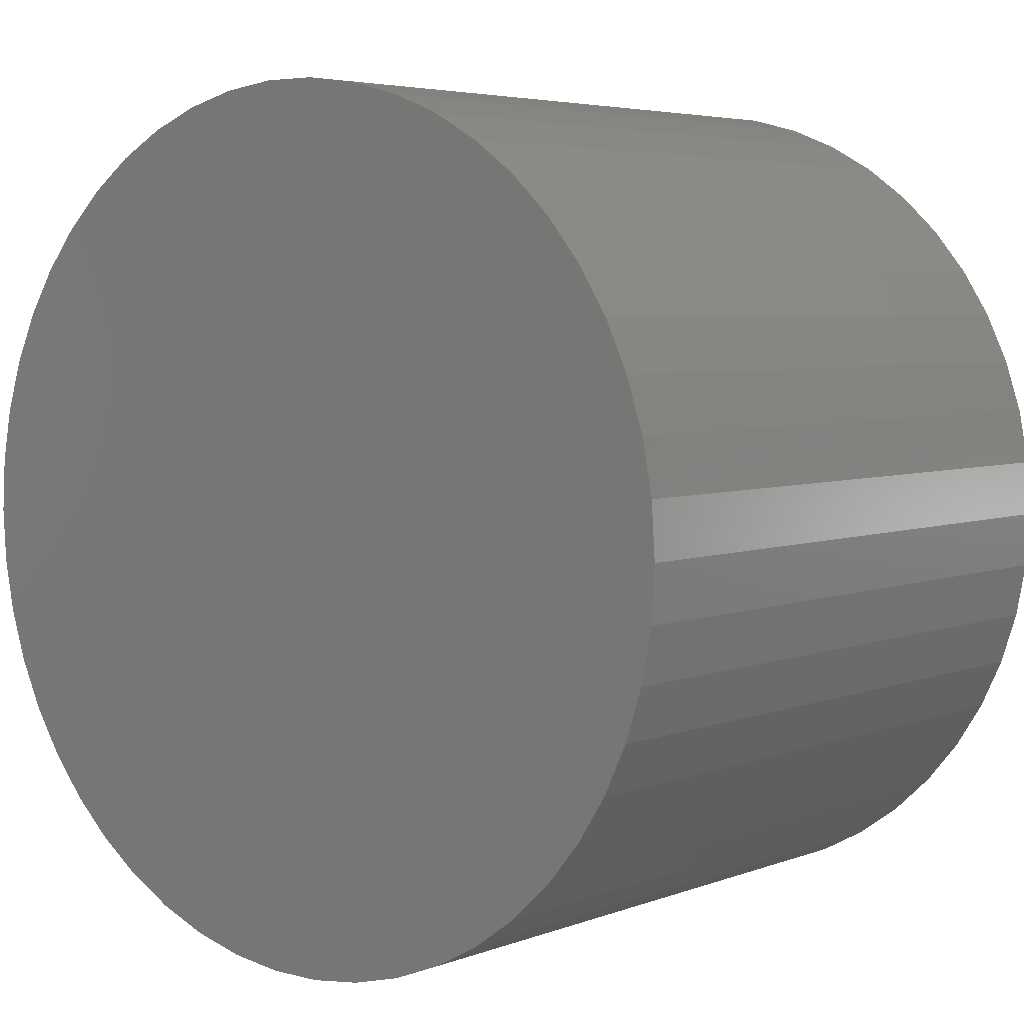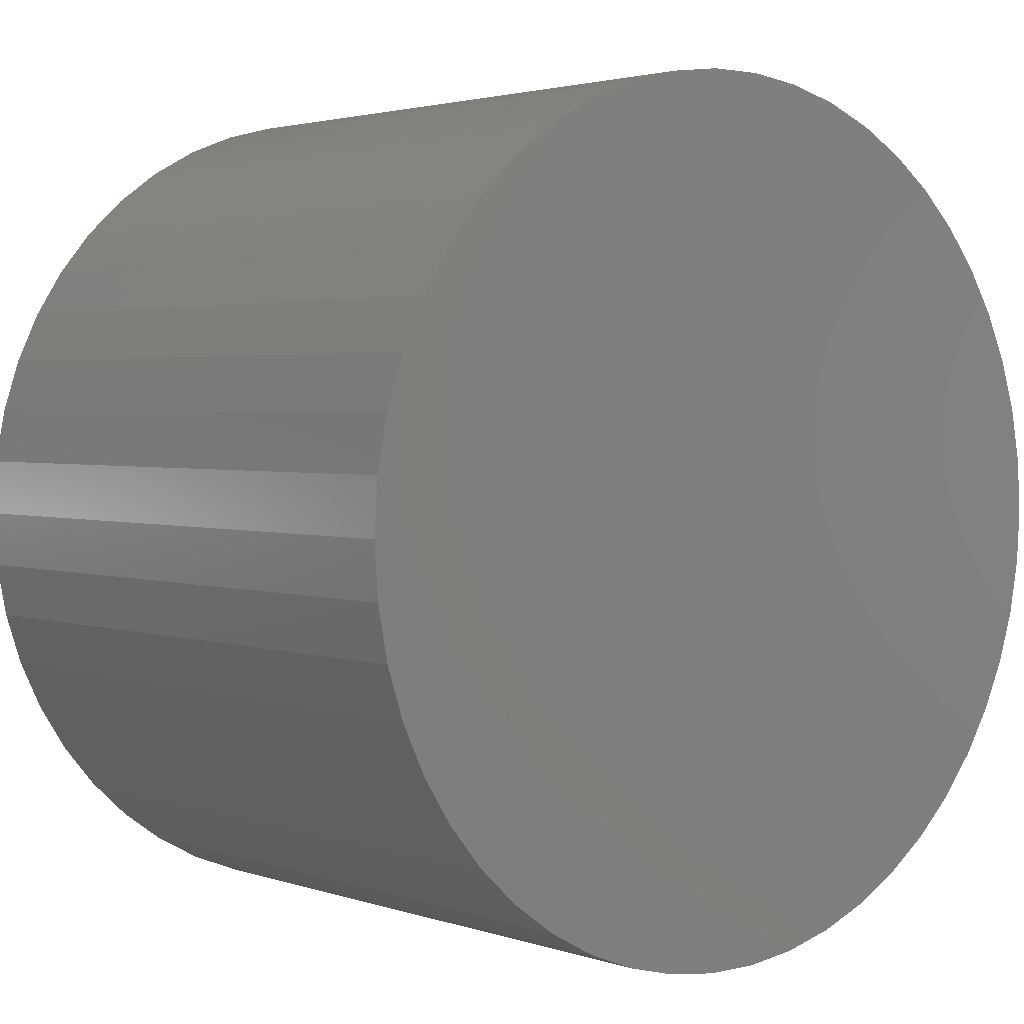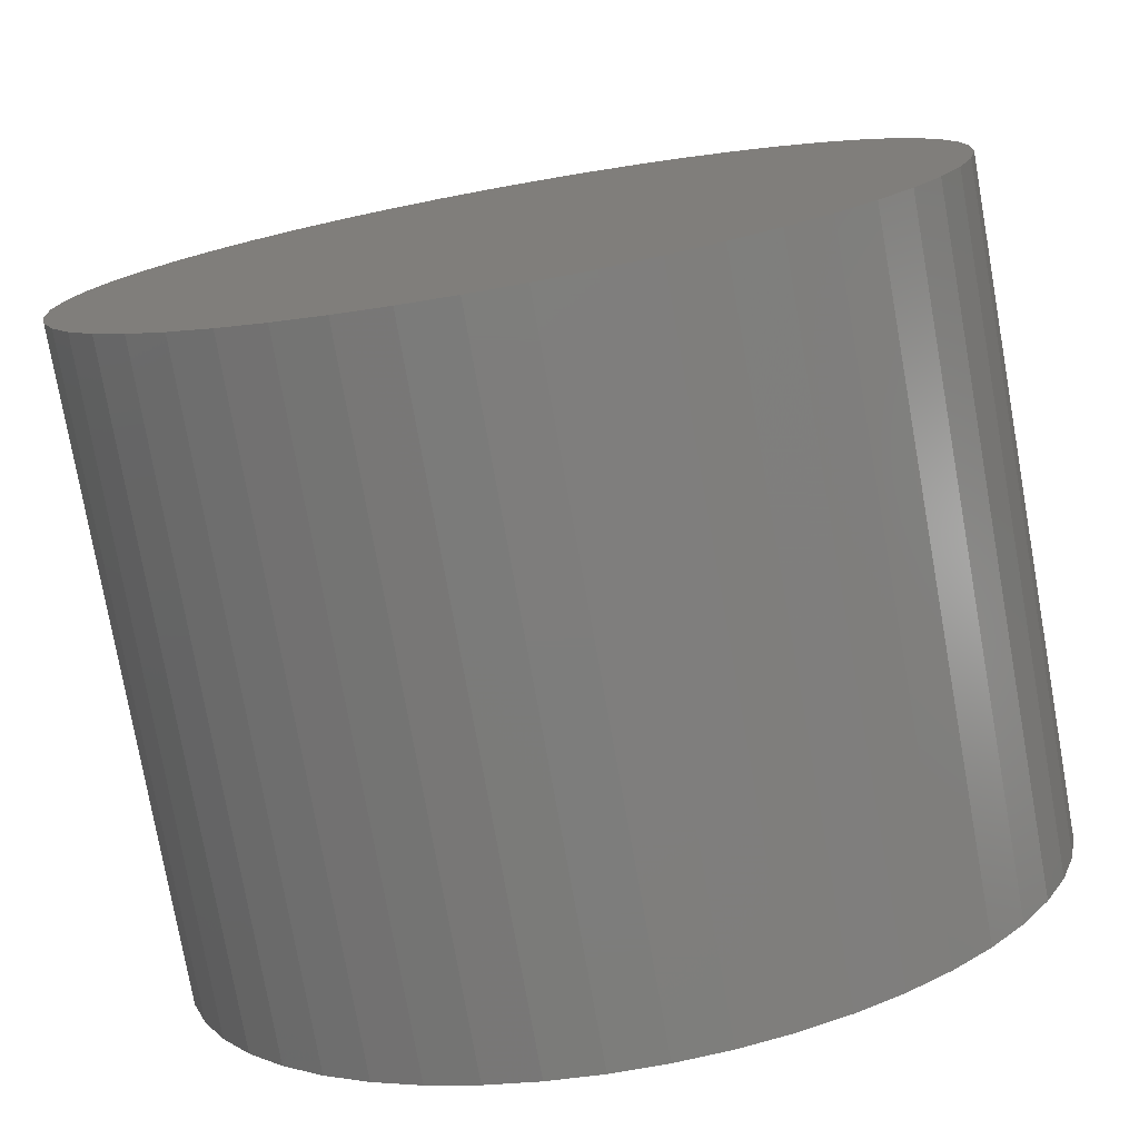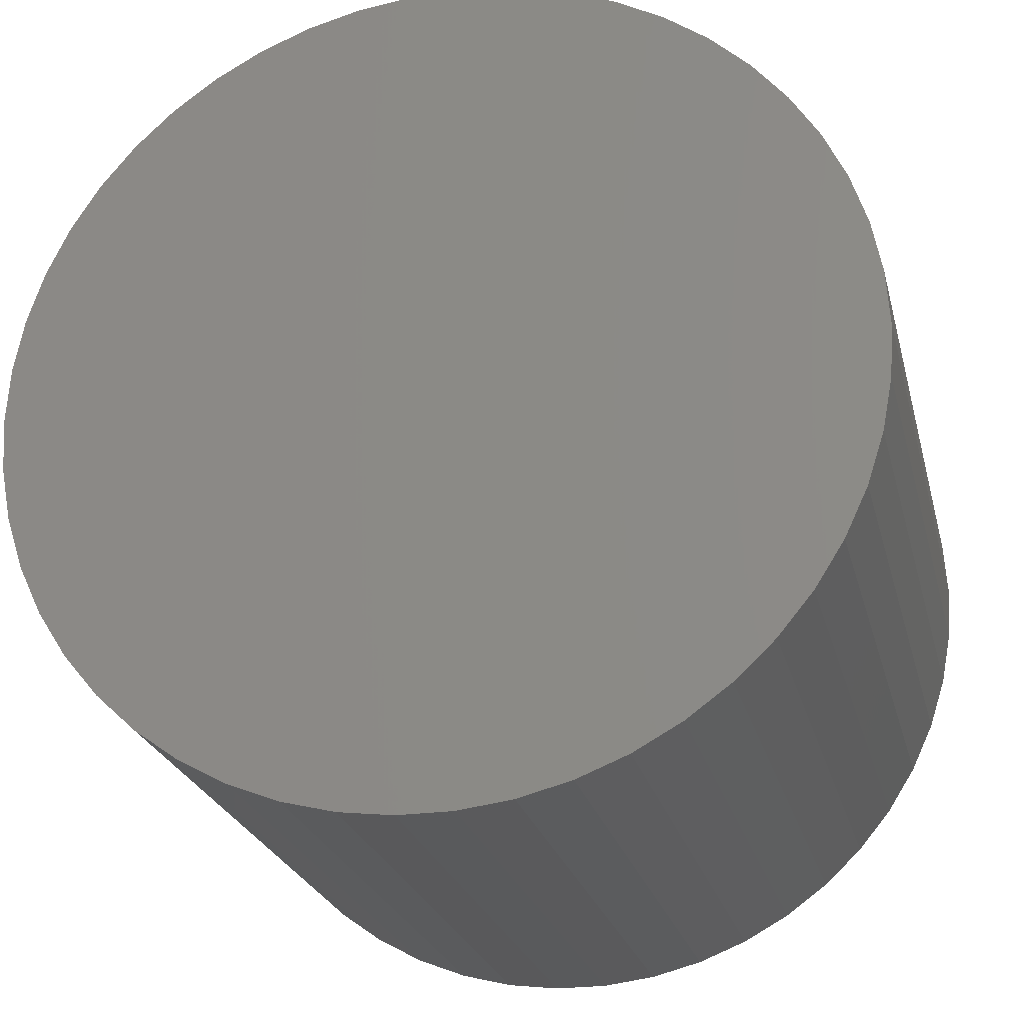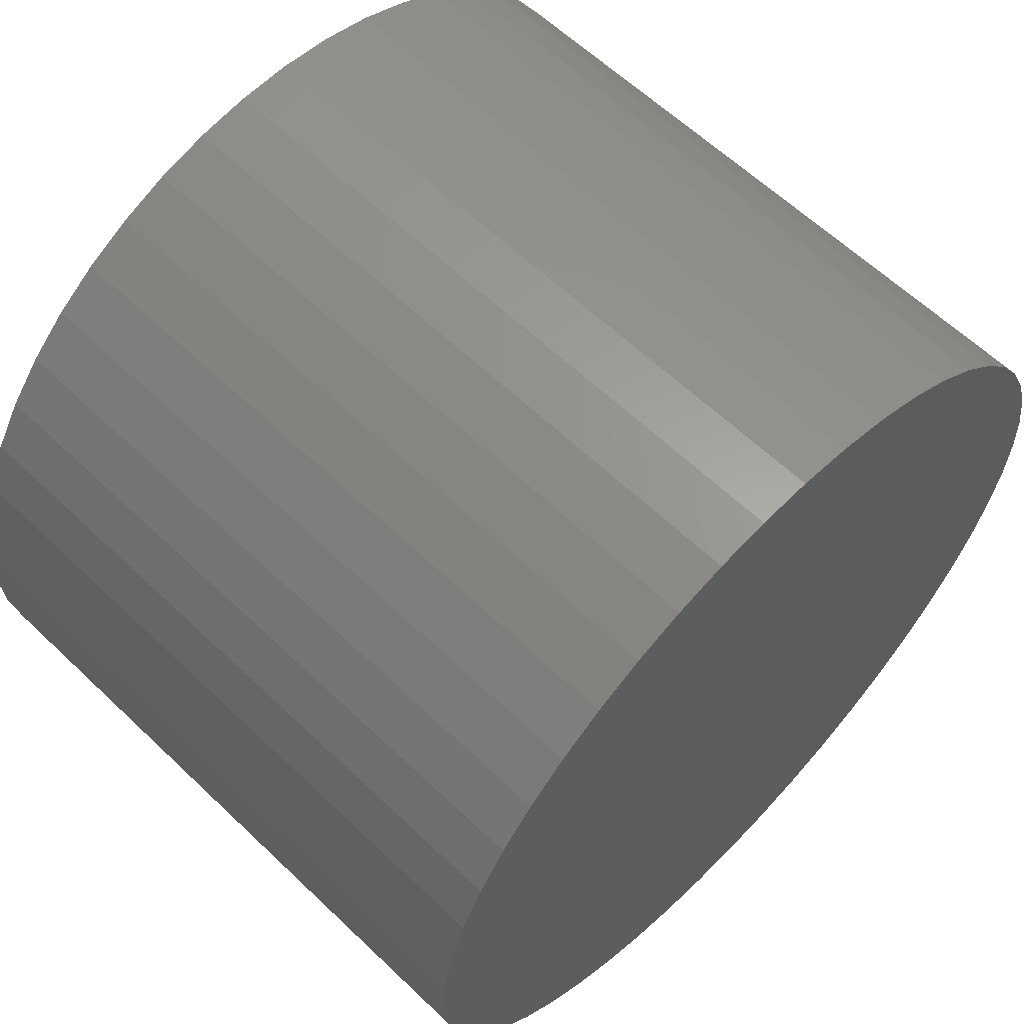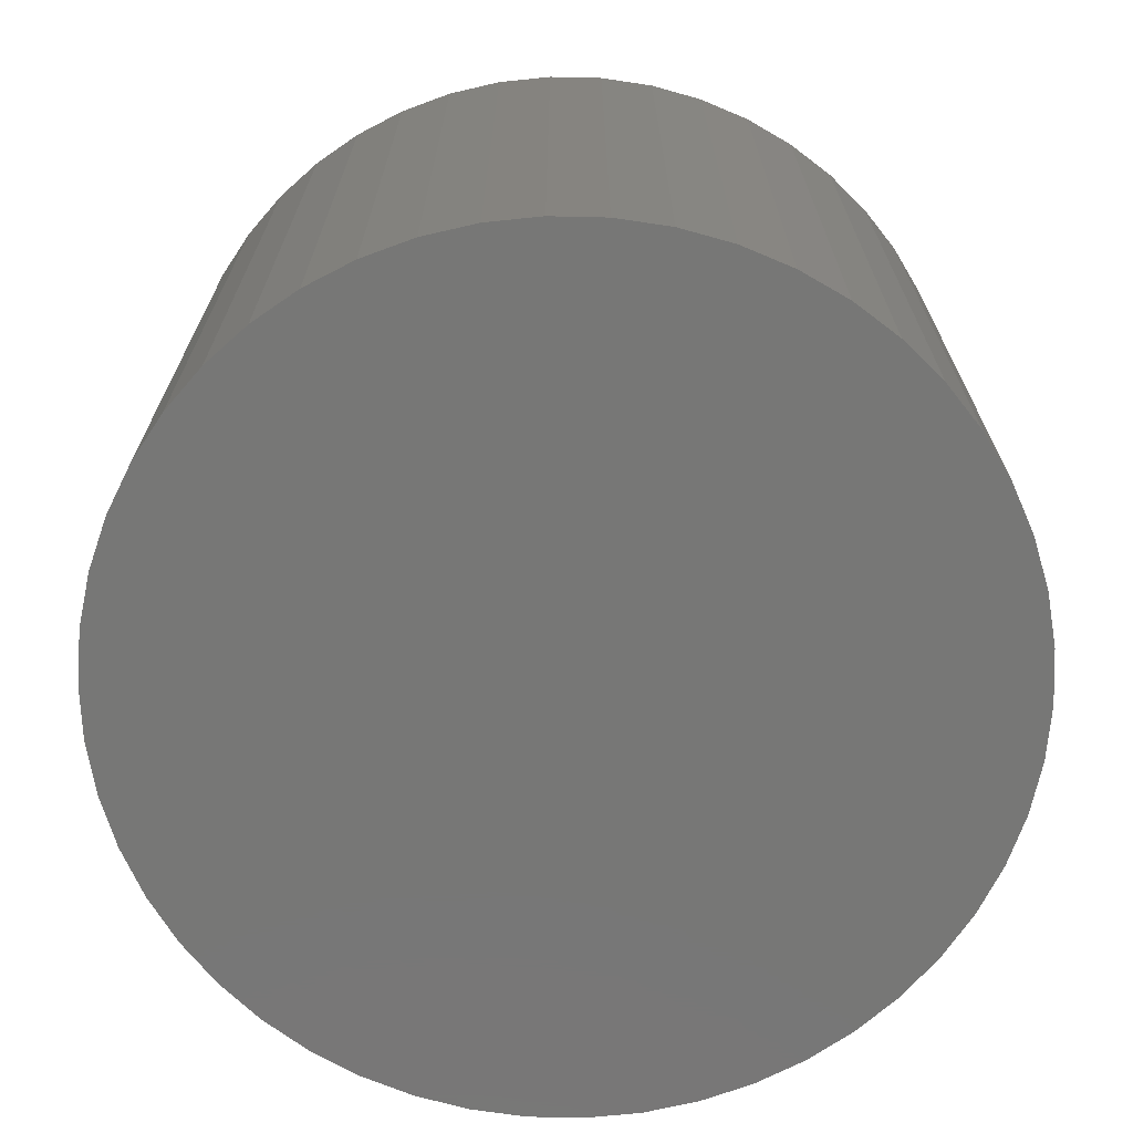
<metadata>
{"format":"stl","ext":"stl","renderer":"f3d","projection":"perspective","resolution":1024,"background":"white","views":[{"elev":4.7,"azim":39.8,"up":"+Y"},{"elev":2.5,"azim":-40.3,"up":"+Y"},{"elev":-76.9,"azim":10.1,"up":"+Y"},{"elev":-24.1,"azim":13.4,"up":"+Y"},{"elev":61.1,"azim":-45.8,"up":"+Y"},{"elev":-69.7,"azim":41.9,"up":"+Z"}]}
</metadata>
<code>
# stl→obj: 100 verts, 196 faces
v 5.25 0 4
v 5.209 0.658 -4
v 5.209 0.658 4
v 5.25 0 -4
v 5.085 1.306 -4
v 5.085 1.306 4
v -5.25 0 -4
v -5.209 0.658 4
v -5.209 0.658 -4
v -5.25 0 4
v 0.3296 5.24 -4
v -0.3296 5.24 4
v 0.3296 5.24 4
v -0.3296 5.24 -4
v 5.209 -0.658 -4
v 5.085 -1.306 -4
v 4.881 -1.933 -4
v 4.881 1.933 -4
v 4.601 -2.529 -4
v 4.601 2.529 -4
v 4.247 -3.086 -4
v 4.247 3.086 -4
v 3.827 -3.594 -4
v 3.827 3.594 -4
v 3.346 -4.045 -4
v 3.346 4.045 -4
v 2.813 -4.433 -4
v 2.813 4.433 -4
v 2.235 -4.75 -4
v 2.235 4.75 -4
v 1.622 -4.993 -4
v 1.622 4.993 -4
v 0.9838 -5.157 -4
v 0.9838 5.157 -4
v 0.3296 -5.24 -4
v -0.3296 -5.24 -4
v -0.9838 -5.157 -4
v -0.9838 5.157 -4
v -1.622 -4.993 -4
v -1.622 4.993 -4
v -2.235 -4.75 -4
v -2.235 4.75 -4
v -2.813 -4.433 -4
v -2.813 4.433 -4
v -3.346 -4.045 -4
v -3.346 4.045 -4
v -3.827 -3.594 -4
v -3.827 3.594 -4
v -4.247 -3.086 -4
v -4.247 3.086 -4
v -4.601 -2.529 -4
v -4.601 2.529 -4
v -4.881 -1.933 -4
v -4.881 1.933 -4
v -5.085 -1.306 -4
v -5.085 1.306 -4
v -5.209 -0.658 -4
v 3.827 -3.594 4
v 3.346 -4.045 4
v 3.346 4.045 4
v 3.827 3.594 4
v -3.827 3.594 4
v -3.346 4.045 4
v 5.209 -0.658 4
v 5.085 -1.306 4
v 4.881 1.933 4
v 4.881 -1.933 4
v 4.601 2.529 4
v 4.601 -2.529 4
v 4.247 3.086 4
v 4.247 -3.086 4
v 2.813 4.433 4
v 2.813 -4.433 4
v 2.235 4.75 4
v 2.235 -4.75 4
v 1.622 4.993 4
v 1.622 -4.993 4
v 0.9838 5.157 4
v 0.9838 -5.157 4
v 0.3296 -5.24 4
v -0.3296 -5.24 4
v -0.9838 5.157 4
v -0.9838 -5.157 4
v -1.622 4.993 4
v -1.622 -4.993 4
v -2.235 4.75 4
v -2.235 -4.75 4
v -2.813 4.433 4
v -2.813 -4.433 4
v -3.346 -4.045 4
v -3.827 -3.594 4
v -4.247 3.086 4
v -4.247 -3.086 4
v -4.601 2.529 4
v -4.601 -2.529 4
v -4.881 1.933 4
v -4.881 -1.933 4
v -5.085 1.306 4
v -5.085 -1.306 4
v -5.209 -0.658 4
f 1 2 3
f 2 1 4
f 3 5 6
f 5 3 2
f 7 8 9
f 8 7 10
f 11 12 13
f 12 11 14
f 15 2 4
f 16 2 15
f 16 5 2
f 17 5 16
f 17 18 5
f 19 18 17
f 19 20 18
f 21 20 19
f 21 22 20
f 23 22 21
f 23 24 22
f 25 24 23
f 25 26 24
f 27 26 25
f 27 28 26
f 29 28 27
f 29 30 28
f 31 30 29
f 31 32 30
f 33 32 31
f 33 34 32
f 35 34 33
f 35 11 34
f 36 11 35
f 36 14 11
f 37 14 36
f 37 38 14
f 39 38 37
f 39 40 38
f 41 40 39
f 41 42 40
f 43 42 41
f 43 44 42
f 45 44 43
f 45 46 44
f 47 46 45
f 47 48 46
f 49 48 47
f 49 50 48
f 51 50 49
f 51 52 50
f 53 52 51
f 53 54 52
f 55 54 53
f 55 56 54
f 57 56 55
f 57 9 56
f 9 57 7
f 25 58 59
f 58 25 23
f 24 60 61
f 60 24 26
f 46 62 63
f 62 46 48
f 3 64 1
f 6 64 3
f 6 65 64
f 66 65 6
f 66 67 65
f 68 67 66
f 68 69 67
f 70 69 68
f 70 71 69
f 61 71 70
f 61 58 71
f 60 58 61
f 60 59 58
f 72 59 60
f 72 73 59
f 74 73 72
f 74 75 73
f 76 75 74
f 76 77 75
f 78 77 76
f 78 79 77
f 13 79 78
f 13 80 79
f 12 80 13
f 12 81 80
f 82 81 12
f 82 83 81
f 84 83 82
f 84 85 83
f 86 85 84
f 86 87 85
f 88 87 86
f 88 89 87
f 63 89 88
f 63 90 89
f 62 90 63
f 62 91 90
f 92 91 62
f 92 93 91
f 94 93 92
f 94 95 93
f 96 95 94
f 96 97 95
f 98 97 96
f 98 99 97
f 8 99 98
f 8 100 99
f 100 8 10
f 40 86 84
f 86 40 42
f 66 20 68
f 20 66 18
f 30 76 74
f 76 30 32
f 28 74 72
f 74 28 30
f 54 94 52
f 94 54 96
f 42 88 86
f 88 42 44
f 38 84 82
f 84 38 40
f 31 75 77
f 75 31 29
f 68 22 70
f 22 68 20
f 32 78 76
f 78 32 34
f 26 72 60
f 72 26 28
f 50 62 48
f 62 50 92
f 56 96 54
f 96 56 98
f 14 82 12
f 82 14 38
f 64 4 1
f 4 64 15
f 65 15 64
f 15 65 16
f 47 90 91
f 90 47 45
f 51 97 53
f 97 51 95
f 49 95 51
f 95 49 93
f 57 10 7
f 10 57 100
f 36 80 81
f 80 36 35
f 29 73 75
f 73 29 27
f 6 18 66
f 18 6 5
f 70 24 61
f 24 70 22
f 34 13 78
f 13 34 11
f 52 92 50
f 92 52 94
f 9 98 56
f 98 9 8
f 44 63 88
f 63 44 46
f 58 21 71
f 21 58 23
f 69 17 67
f 17 69 19
f 41 85 87
f 85 41 39
f 47 93 49
f 93 47 91
f 53 99 55
f 99 53 97
f 33 77 79
f 77 33 31
f 35 79 80
f 79 35 33
f 71 19 69
f 19 71 21
f 67 16 65
f 16 67 17
f 37 81 83
f 81 37 36
f 45 89 90
f 89 45 43
f 43 87 89
f 87 43 41
f 55 100 57
f 100 55 99
f 27 59 73
f 59 27 25
f 39 83 85
f 83 39 37

</code>
